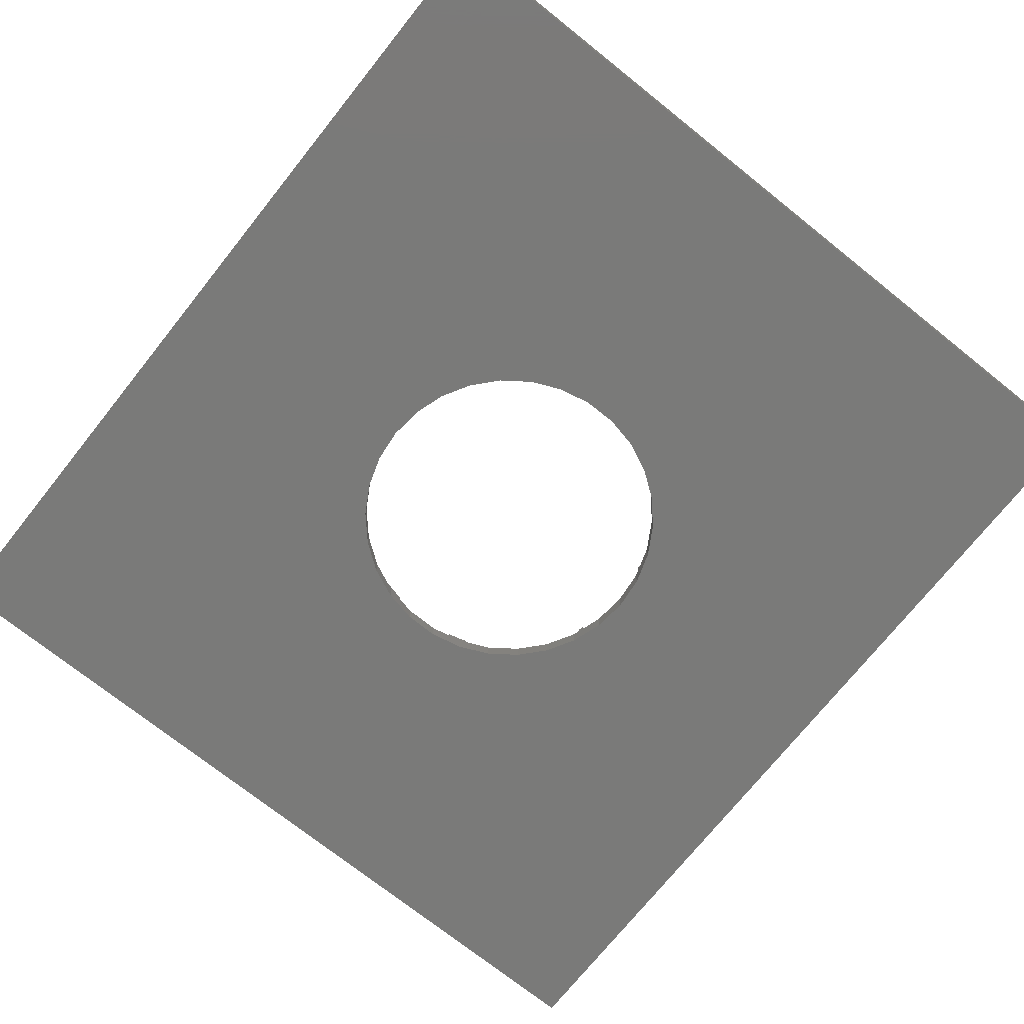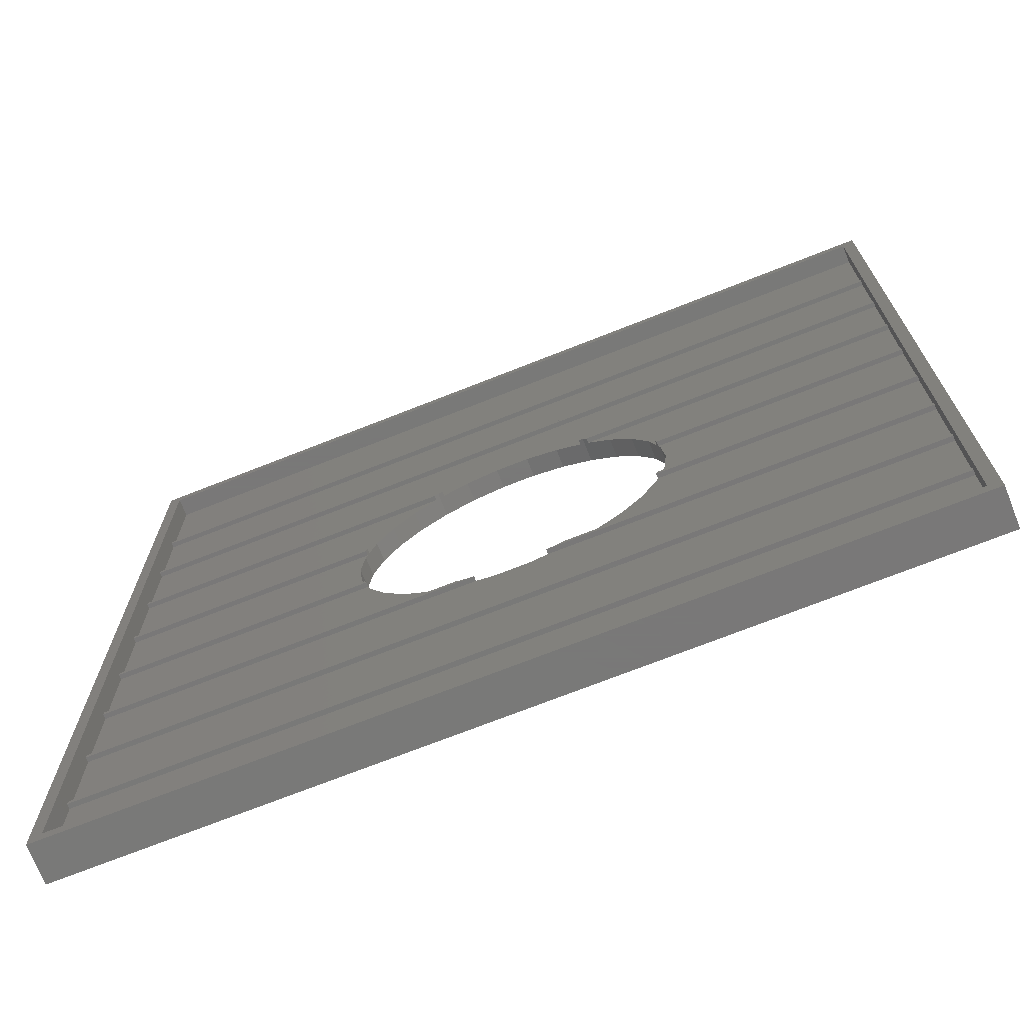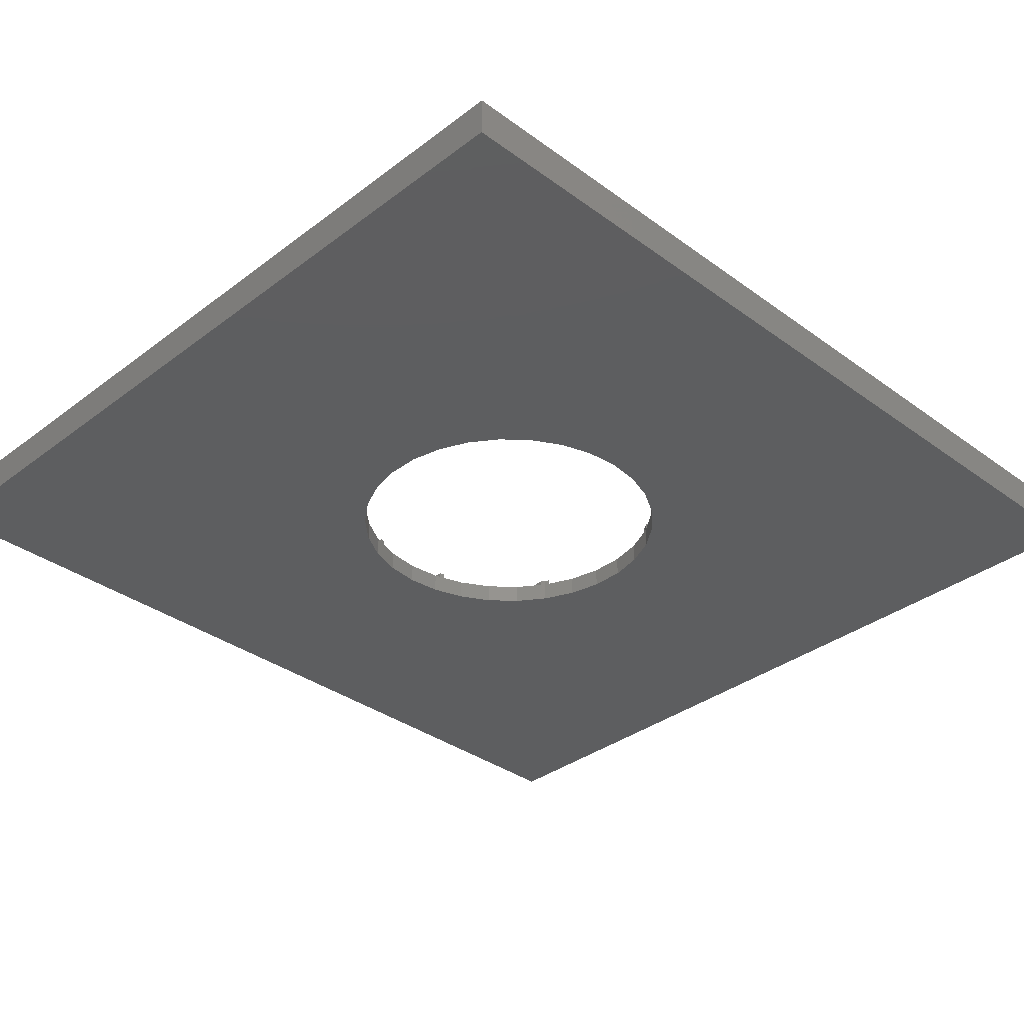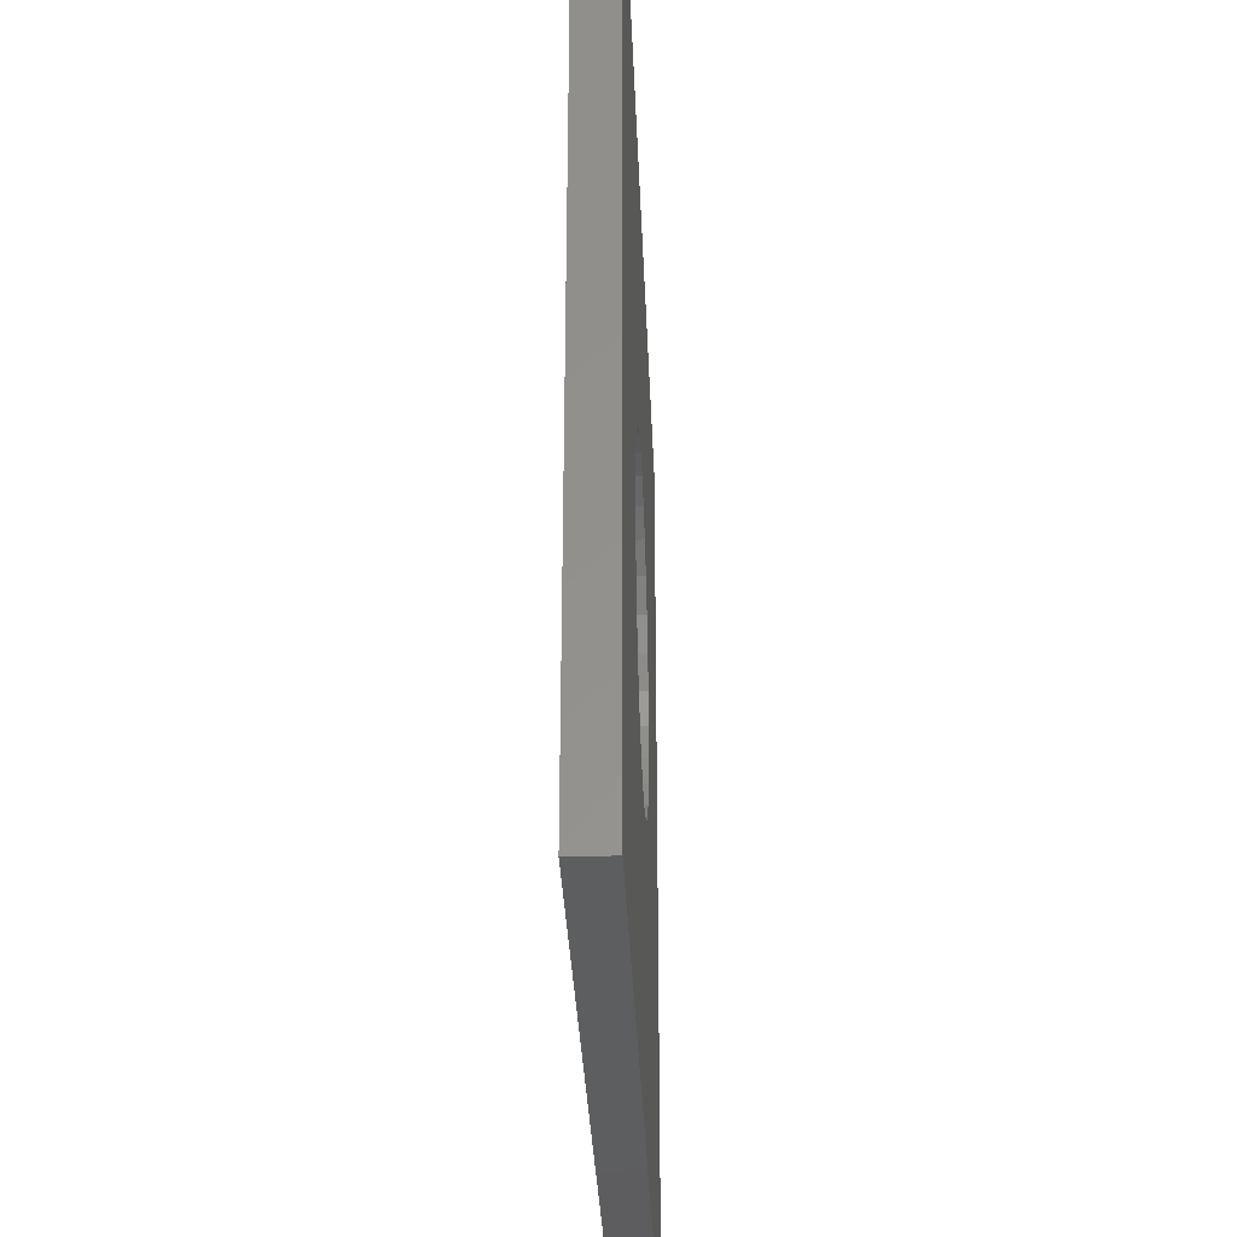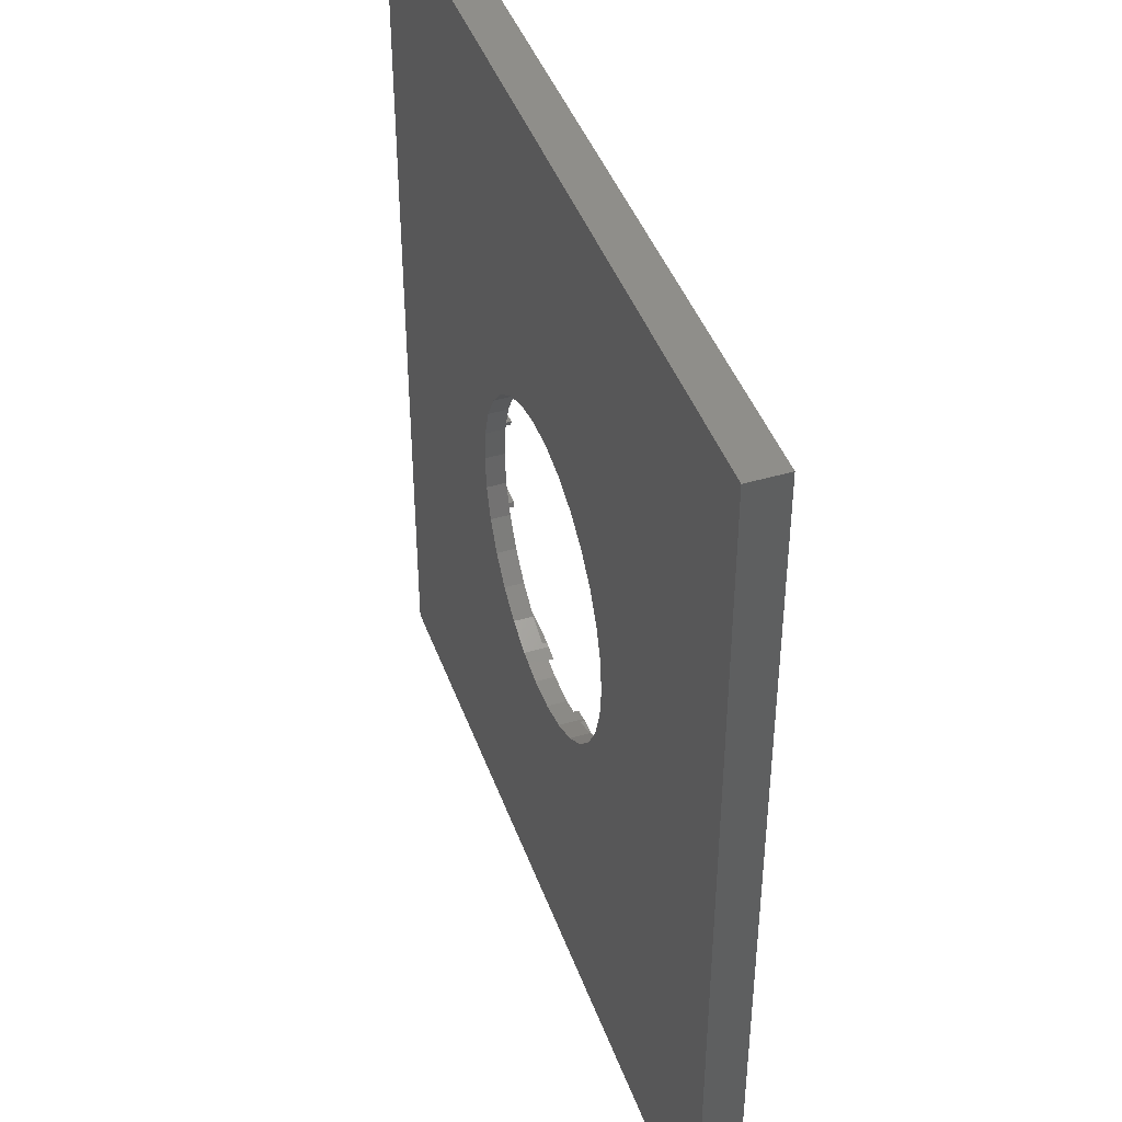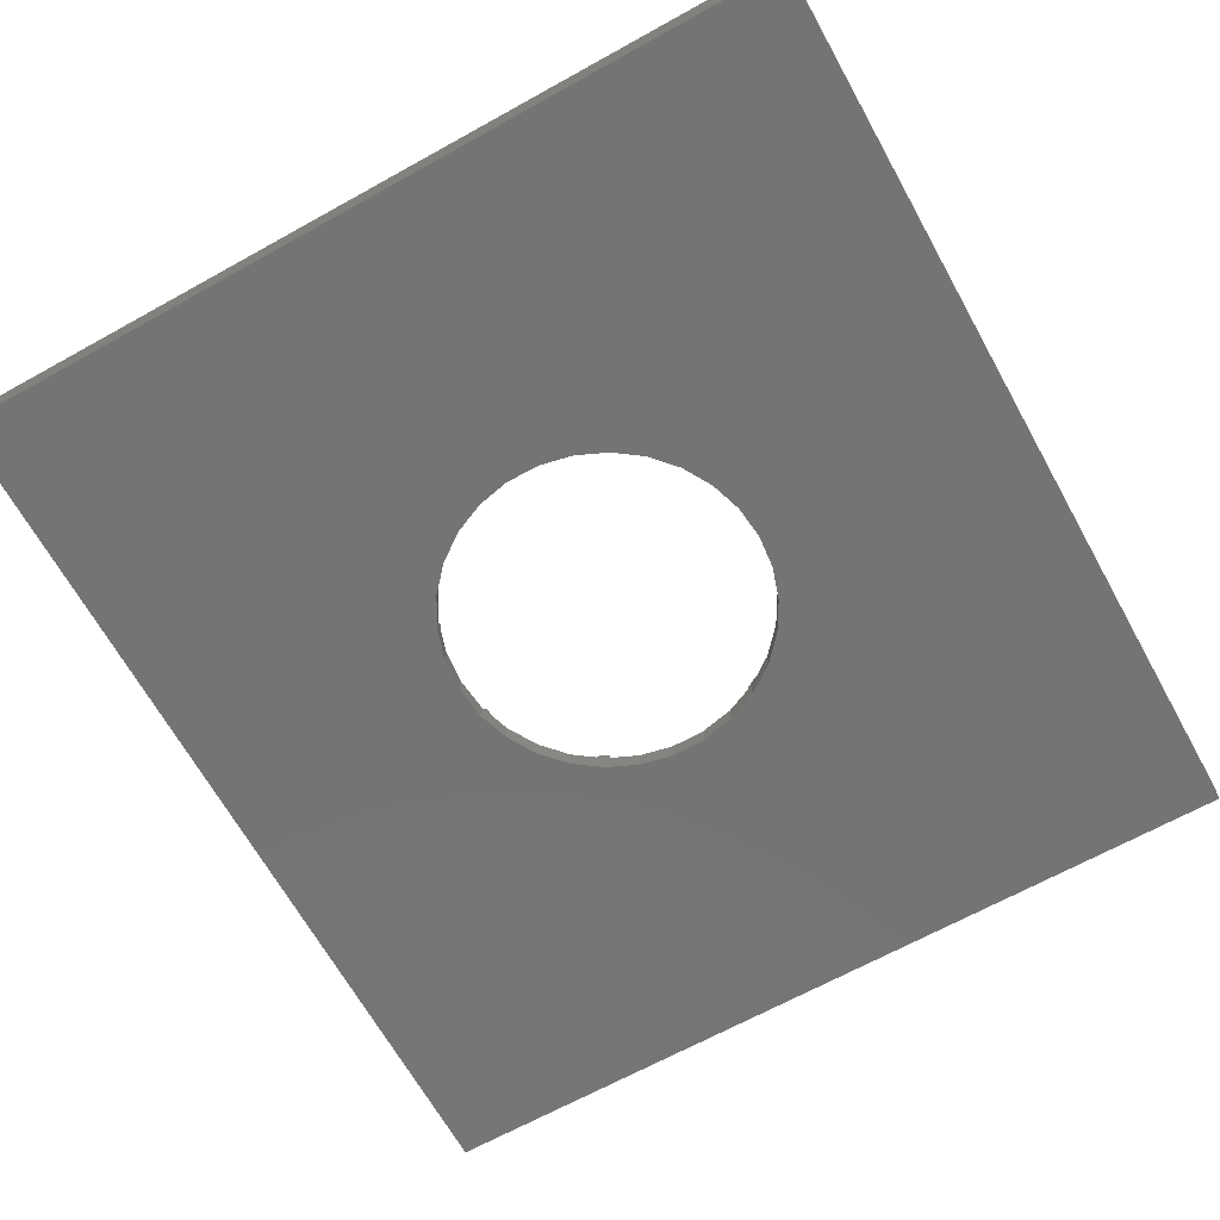
<metadata>
{"format":"stl","ext":"stl","renderer":"f3d","projection":"perspective","resolution":1024,"background":"white","views":[{"elev":-72.9,"azim":141.4,"up":"+Z"},{"elev":-71.5,"azim":21.6,"up":"+Y"},{"elev":-34.5,"azim":45.5,"up":"+Z"},{"elev":-33.5,"azim":92.3,"up":"+Y"},{"elev":43.3,"azim":-109.2,"up":"+Y"},{"elev":-66.6,"azim":29.1,"up":"+Z"}]}
</metadata>
<code>
# stl→obj: 218 verts, 436 faces
v 0 0 0
v 0 186 8
v 0 186 0
v 0 0 8
v 173.6 186 8
v 171.1 183.5 8
v 173.6 0 8
v 2.5 183.5 8
v 2.5 2.5 8
v 171.1 2.5 8
v 173.6 186 0
v 173.6 0 0
v 119.8 92 0
v 119.1 85.14 0
v 116.9 78.58 0
v 113.5 72.6 0
v 108.9 67.48 0
v 103.3 63.42 0
v 96.99 60.62 0
v 90.24 59.18 0
v 83.34 59.18 0
v 76.59 60.62 0
v 54.51 85.14 0
v 53.79 92 0
v 56.64 78.58 0
v 60.09 72.6 0
v 64.71 67.48 0
v 70.29 63.42 0
v 119.1 98.86 0
v 116.9 105.4 0
v 113.5 111.4 0
v 108.9 116.5 0
v 103.3 120.6 0
v 96.99 123.4 0
v 90.24 124.8 0
v 83.34 124.8 0
v 76.59 123.4 0
v 70.29 120.6 0
v 54.51 98.86 0
v 64.71 116.5 0
v 60.09 111.4 0
v 56.64 105.4 0
v 2.5 161 5
v 2.5 183.5 4
v 2.5 160 5
v 2.5 141 5
v 2.5 160 4
v 2.5 140 5
v 2.5 121 5
v 2.5 140 4
v 2.5 120 5
v 2.5 101 5
v 2.5 120 4
v 2.5 100 5
v 2.5 81 5
v 2.5 100 4
v 2.5 80 5
v 2.5 61 5
v 2.5 80 4
v 2.5 60 5
v 2.5 41 5
v 2.5 60 4
v 2.5 40 5
v 2.5 21 5
v 2.5 40 4
v 2.5 20 5
v 2.5 2.5 4
v 2.5 20 4
v 2.5 161 4
v 2.5 141 4
v 2.5 121 4
v 2.5 101 4
v 2.5 81 4
v 2.5 61 4
v 2.5 41 4
v 2.5 21 4
v 171.1 20 4
v 171.1 2.5 4
v 171.1 20 5
v 171.1 40 4
v 171.1 21 4
v 171.1 40 5
v 171.1 60 4
v 171.1 41 4
v 171.1 60 5
v 171.1 80 4
v 171.1 61 4
v 171.1 80 5
v 171.1 100 4
v 171.1 81 4
v 171.1 100 5
v 171.1 120 4
v 171.1 101 4
v 171.1 120 5
v 171.1 140 4
v 171.1 121 4
v 171.1 140 5
v 171.1 160 4
v 171.1 141 4
v 171.1 160 5
v 171.1 161 5
v 171.1 183.5 4
v 171.1 161 4
v 171.1 141 5
v 171.1 121 5
v 171.1 101 5
v 171.1 81 5
v 171.1 61 5
v 171.1 41 5
v 171.1 21 5
v 119.8 92 4
v 120.8 92 4
v 120 99.07 4
v 120 84.93 4
v 119.1 98.86 4
v 119.7 100 4
v 118.7 100 4
v 119.1 85.14 4
v 118.8 81 4
v 117.7 81 4
v 117.8 105.8 4
v 118.4 101 4
v 119.4 101 4
v 116.9 105.4 4
v 114.3 112 4
v 113.5 111.4 4
v 109.5 117.3 4
v 108.9 116.5 4
v 105.8 120 4
v 104.1 120 4
v 53.53 99.07 4
v 52.79 92 4
v 53.83 100 4
v 53.53 84.93 4
v 54.81 81 4
v 54.51 98.86 4
v 54.88 100 4
v 53.79 92 4
v 54.51 85.14 4
v 55.85 81 4
v 98.05 60 4
v 97.29 59.66 4
v 90.34 58.19 4
v 83.23 58.19 4
v 75.53 60 4
v 76.28 59.66 4
v 94.09 60 4
v 90.24 59.18 4
v 83.34 59.18 4
v 79.48 60 4
v 103.8 121.4 4
v 102.3 121 4
v 104.4 121 4
v 97.29 124.3 4
v 96.99 123.4 4
v 90.34 125.8 4
v 90.24 124.8 4
v 83.34 124.8 4
v 83.23 125.8 4
v 76.59 123.4 4
v 76.28 124.3 4
v 71.23 121 4
v 69.79 121.4 4
v 69.18 121 4
v 67.8 120 4
v 64.71 116.5 4
v 69.49 120 4
v 64.04 117.3 4
v 60.09 111.4 4
v 59.28 112 4
v 56.64 105.4 4
v 55.73 105.8 4
v 55.2 101 4
v 54.16 101 4
v 118.4 80 4
v 117.8 78.17 4
v 114.3 72.02 4
v 109.5 66.73 4
v 103.8 62.56 4
v 100.3 61 4
v 117.4 80 4
v 116.9 78.58 4
v 113.5 72.6 4
v 108.9 67.48 4
v 103.3 63.42 4
v 97.85 61 4
v 55.73 78.17 4
v 55.13 80 4
v 59.28 72.02 4
v 64.04 66.73 4
v 69.79 62.56 4
v 73.28 61 4
v 70.29 63.42 4
v 75.73 61 4
v 64.71 67.48 4
v 60.09 72.6 4
v 56.64 78.58 4
v 56.18 80 4
v 70.29 120.6 5
v 71.23 121 5
v 69.49 120 5
v 104.1 120 5
v 103.3 120.6 5
v 102.3 121 5
v 54.88 100 5
v 55.2 101 5
v 118.7 100 5
v 118.4 101 5
v 55.85 81 5
v 56.18 80 5
v 117.7 81 5
v 117.4 80 5
v 75.73 61 5
v 76.59 60.62 5
v 79.48 60 5
v 97.85 61 5
v 96.99 60.62 5
v 94.09 60 5
f 1 2 3
f 2 1 4
f 5 6 7
f 5 8 6
f 8 2 9
f 2 8 5
f 10 7 6
f 9 7 10
f 9 4 7
f 4 9 2
f 7 11 5
f 11 7 12
f 12 13 11
f 12 14 13
f 12 15 14
f 12 16 15
f 12 17 16
f 12 18 17
f 12 19 18
f 12 20 19
f 12 21 20
f 1 21 12
f 21 1 22
f 23 1 24
f 25 1 23
f 26 1 25
f 27 1 26
f 28 1 27
f 22 1 28
f 29 11 13
f 30 11 29
f 31 11 30
f 32 11 31
f 33 11 32
f 34 11 33
f 35 11 34
f 36 11 35
f 3 36 37
f 3 37 38
f 3 24 1
f 24 3 39
f 36 3 11
f 40 3 38
f 41 3 40
f 42 3 41
f 39 3 42
f 1 7 4
f 7 1 12
f 11 2 5
f 2 11 3
f 8 43 44
f 8 45 43
f 45 46 47
f 8 46 45
f 8 48 46
f 48 49 50
f 8 49 48
f 8 51 49
f 51 52 53
f 8 52 51
f 8 54 52
f 54 55 56
f 8 55 54
f 8 57 55
f 57 58 59
f 9 57 8
f 57 9 58
f 60 61 62
f 58 9 60
f 60 9 61
f 63 64 65
f 61 9 63
f 63 9 64
f 64 9 66
f 67 66 9
f 66 67 68
f 44 43 69
f 47 46 70
f 50 49 71
f 53 52 72
f 56 55 73
f 59 58 74
f 62 61 75
f 65 64 76
f 77 78 79
f 80 81 82
f 83 84 85
f 86 87 88
f 89 90 91
f 92 93 94
f 95 96 97
f 98 99 100
f 101 102 103
f 102 101 6
f 100 6 101
f 104 100 99
f 100 104 6
f 97 6 104
f 105 97 96
f 97 105 6
f 94 6 105
f 106 94 93
f 106 6 94
f 91 6 106
f 107 91 90
f 107 6 91
f 88 6 107
f 108 88 87
f 10 88 108
f 10 108 85
f 109 85 84
f 10 85 109
f 10 109 82
f 110 82 81
f 10 82 110
f 10 110 79
f 88 10 6
f 10 79 78
f 44 6 8
f 6 44 102
f 111 112 113
f 112 111 114
f 115 113 116
f 113 115 111
f 115 116 117
f 118 114 111
f 118 119 114
f 119 118 120
f 89 112 90
f 89 113 112
f 113 89 116
f 114 90 112
f 90 114 119
f 121 122 123
f 121 124 122
f 125 124 121
f 125 126 124
f 127 126 125
f 127 128 126
f 129 128 127
f 128 129 130
f 92 123 93
f 92 121 123
f 92 125 121
f 92 127 125
f 127 92 129
f 131 56 132
f 56 131 133
f 73 132 56
f 132 73 134
f 134 73 135
f 133 136 137
f 131 136 133
f 136 131 138
f 139 135 140
f 134 139 138
f 139 134 135
f 132 138 131
f 138 132 134
f 141 84 83
f 142 84 141
f 143 84 142
f 144 84 143
f 75 145 62
f 145 75 146
f 146 75 144
f 144 75 84
f 147 142 141
f 147 143 142
f 148 143 147
f 149 143 148
f 149 144 143
f 150 144 149
f 150 146 144
f 146 150 145
f 151 152 153
f 154 152 151
f 154 155 152
f 156 155 154
f 156 157 155
f 156 158 157
f 159 158 156
f 159 160 158
f 161 160 159
f 161 162 160
f 163 162 161
f 162 163 164
f 95 153 96
f 95 151 153
f 95 154 151
f 95 156 154
f 95 159 156
f 50 159 95
f 50 161 159
f 50 163 161
f 50 164 163
f 164 50 71
f 165 166 167
f 168 166 165
f 168 169 166
f 170 169 168
f 170 171 169
f 172 171 170
f 172 173 171
f 173 172 174
f 53 168 165
f 53 170 168
f 53 172 170
f 53 174 172
f 174 53 72
f 175 87 86
f 176 87 175
f 177 87 176
f 178 87 177
f 179 87 178
f 87 179 180
f 181 176 175
f 182 176 181
f 182 177 176
f 183 177 182
f 183 178 177
f 184 178 183
f 184 179 178
f 185 179 184
f 185 180 179
f 180 185 186
f 59 187 188
f 74 187 59
f 187 74 189
f 189 74 190
f 190 74 191
f 191 74 192
f 193 192 194
f 193 191 192
f 195 191 193
f 195 190 191
f 196 190 195
f 196 189 190
f 197 189 196
f 197 187 189
f 198 187 197
f 187 198 188
f 44 103 102
f 103 44 69
f 68 78 77
f 78 68 67
f 47 99 98
f 99 47 70
f 65 81 80
f 81 65 76
f 78 9 10
f 9 78 67
f 64 79 110
f 79 64 66
f 68 79 66
f 79 68 77
f 81 64 110
f 64 81 76
f 61 82 109
f 82 61 63
f 84 61 109
f 61 84 75
f 65 82 63
f 82 65 80
f 49 199 200
f 49 201 199
f 201 49 51
f 105 202 94
f 105 203 202
f 203 105 204
f 52 205 206
f 205 52 54
f 106 207 91
f 207 106 208
f 57 209 55
f 209 57 210
f 211 88 107
f 88 211 212
f 60 213 58
f 213 60 214
f 214 60 215
f 216 85 108
f 217 85 216
f 85 217 218
f 192 213 194
f 213 192 58
f 58 192 74
f 180 108 87
f 108 180 216
f 216 180 186
f 145 60 62
f 60 145 215
f 215 145 150
f 141 218 147
f 218 141 85
f 85 141 83
f 135 209 140
f 209 135 55
f 55 135 73
f 119 107 90
f 107 119 211
f 211 119 120
f 188 57 59
f 57 188 210
f 210 188 198
f 175 212 181
f 212 175 88
f 88 175 86
f 133 54 56
f 54 133 205
f 205 133 137
f 116 207 117
f 207 116 91
f 91 116 89
f 174 206 173
f 206 174 52
f 52 174 72
f 123 106 93
f 106 123 208
f 208 123 122
f 164 200 162
f 200 164 49
f 49 164 71
f 153 105 96
f 105 153 204
f 204 153 152
f 165 51 53
f 51 165 201
f 201 165 167
f 129 202 130
f 202 129 94
f 94 129 92
f 46 97 104
f 97 46 48
f 50 97 48
f 97 50 95
f 99 46 104
f 46 99 70
f 43 100 101
f 100 43 45
f 47 100 45
f 100 47 98
f 103 43 101
f 43 103 69
f 13 115 29
f 115 13 111
f 139 24 138
f 24 139 23
f 36 157 158
f 157 36 35
f 20 149 148
f 149 20 21
f 195 26 196
f 26 195 27
f 31 128 32
f 128 31 126
f 30 122 124
f 122 117 208
f 29 122 30
f 122 29 117
f 117 29 115
f 208 117 207
f 169 40 166
f 40 169 41
f 199 162 200
f 38 162 199
f 37 162 38
f 162 37 160
f 17 183 16
f 183 17 184
f 16 182 15
f 182 16 183
f 209 210 140
f 140 23 139
f 198 140 210
f 25 140 198
f 25 198 197
f 140 25 23
f 30 126 31
f 126 30 124
f 155 34 152
f 152 203 204
f 152 33 203
f 33 152 34
f 35 155 157
f 155 35 34
f 203 130 202
f 33 130 203
f 32 130 33
f 130 32 128
f 206 205 173
f 173 42 171
f 137 173 205
f 39 173 137
f 39 137 136
f 173 39 42
f 171 41 169
f 41 171 42
f 138 39 136
f 39 138 24
f 166 40 167
f 167 199 201
f 167 38 199
f 38 167 40
f 37 158 160
f 158 37 36
f 14 111 13
f 111 14 118
f 217 147 218
f 19 147 217
f 20 147 19
f 147 20 148
f 17 185 184
f 185 17 18
f 28 195 193
f 195 28 27
f 149 21 150
f 150 214 215
f 22 150 21
f 150 22 214
f 196 25 197
f 25 196 26
f 185 18 186
f 186 217 216
f 186 19 217
f 19 186 18
f 14 120 118
f 120 181 211
f 15 120 14
f 120 15 181
f 181 15 182
f 211 181 212
f 214 194 213
f 22 194 214
f 28 194 22
f 194 28 193

</code>
